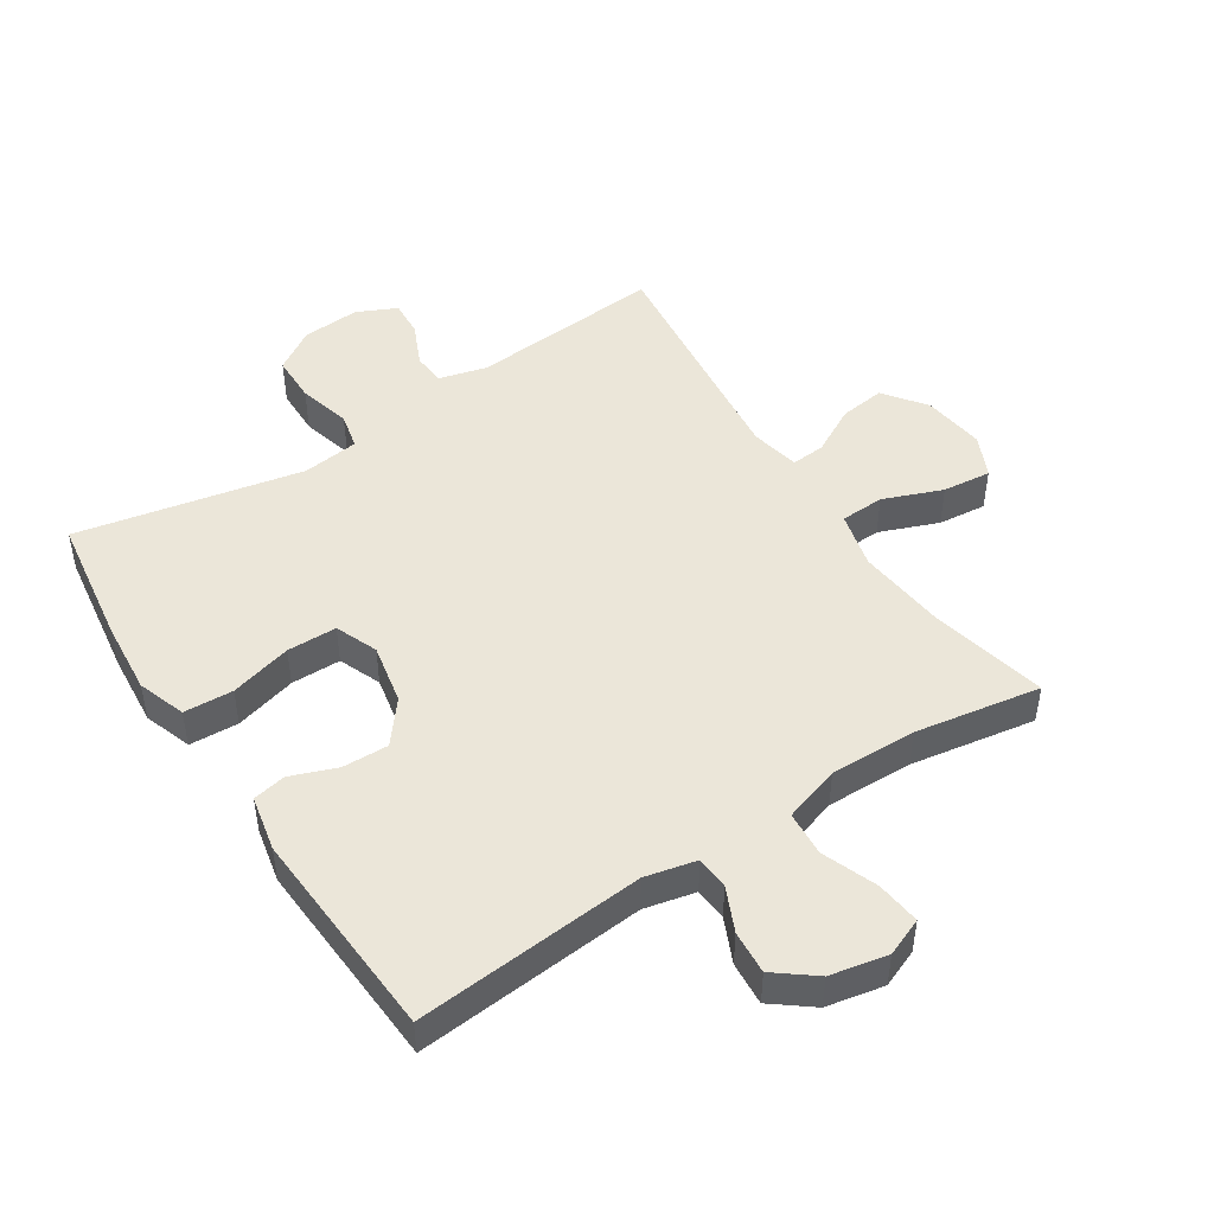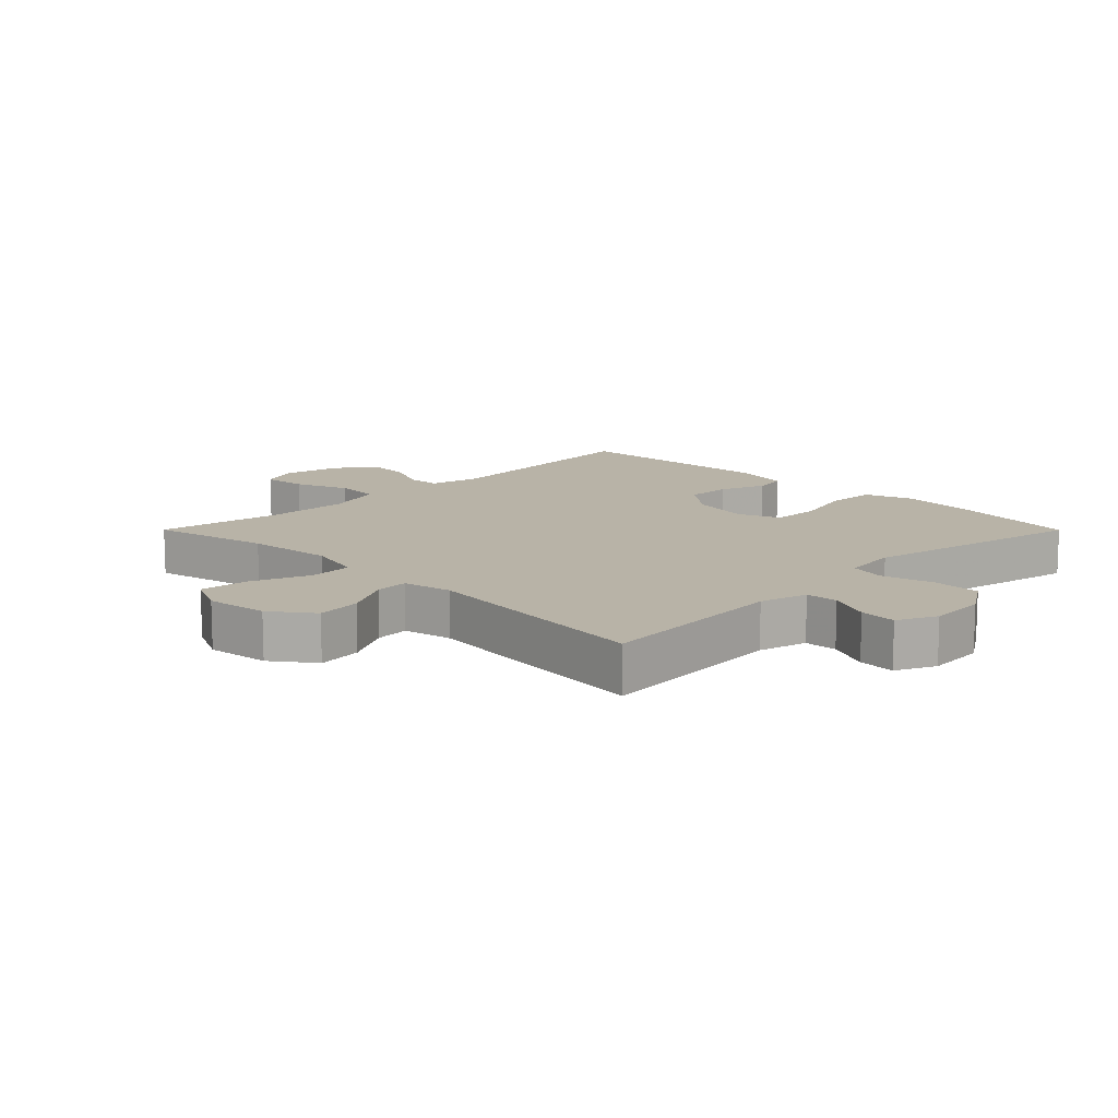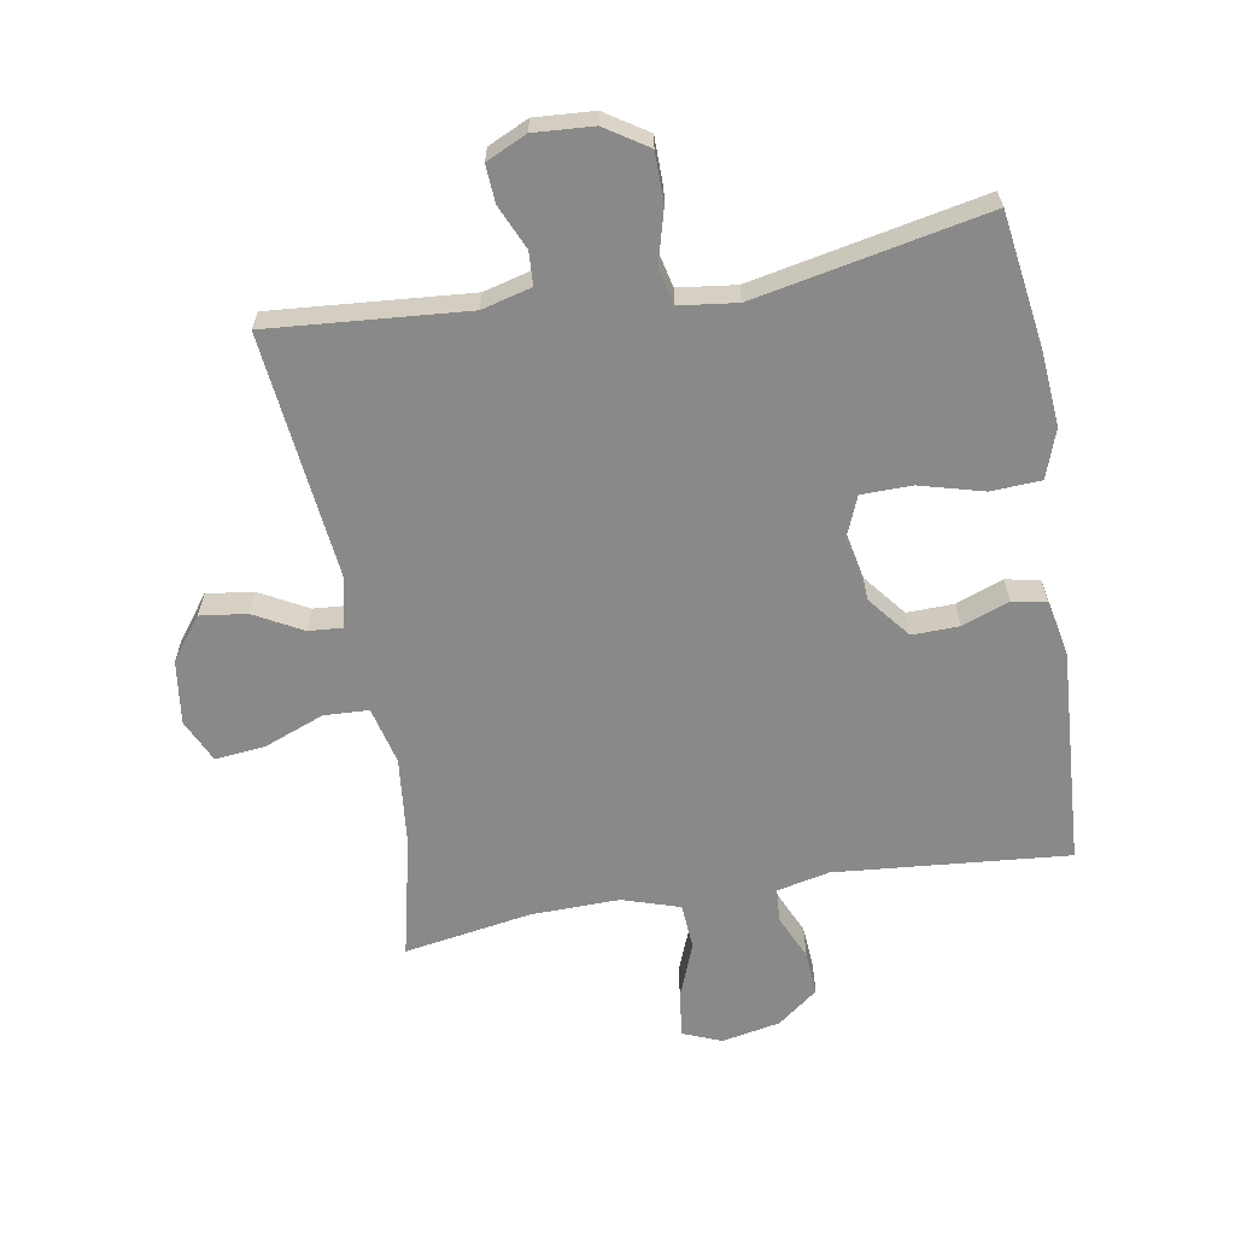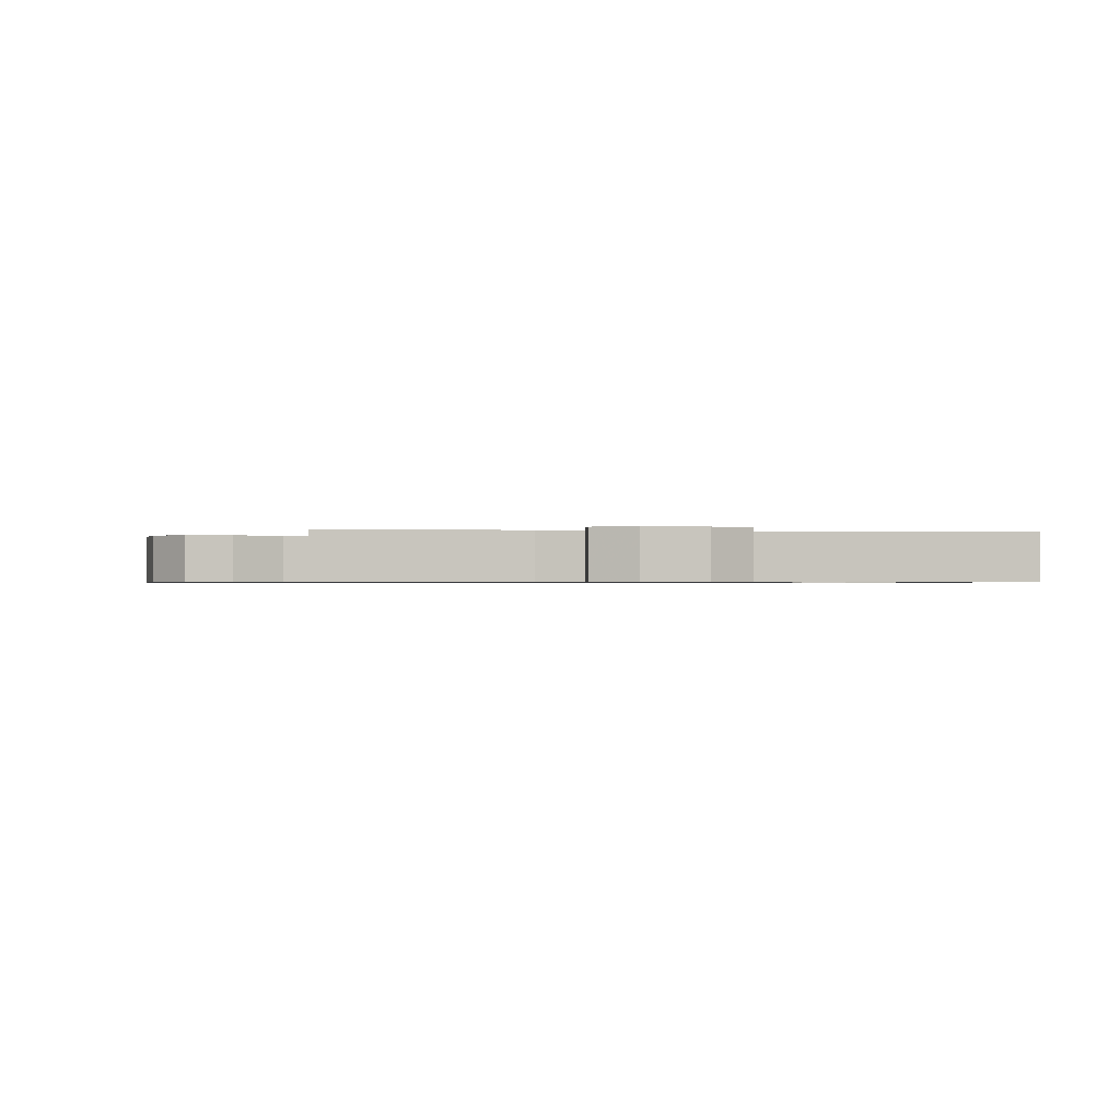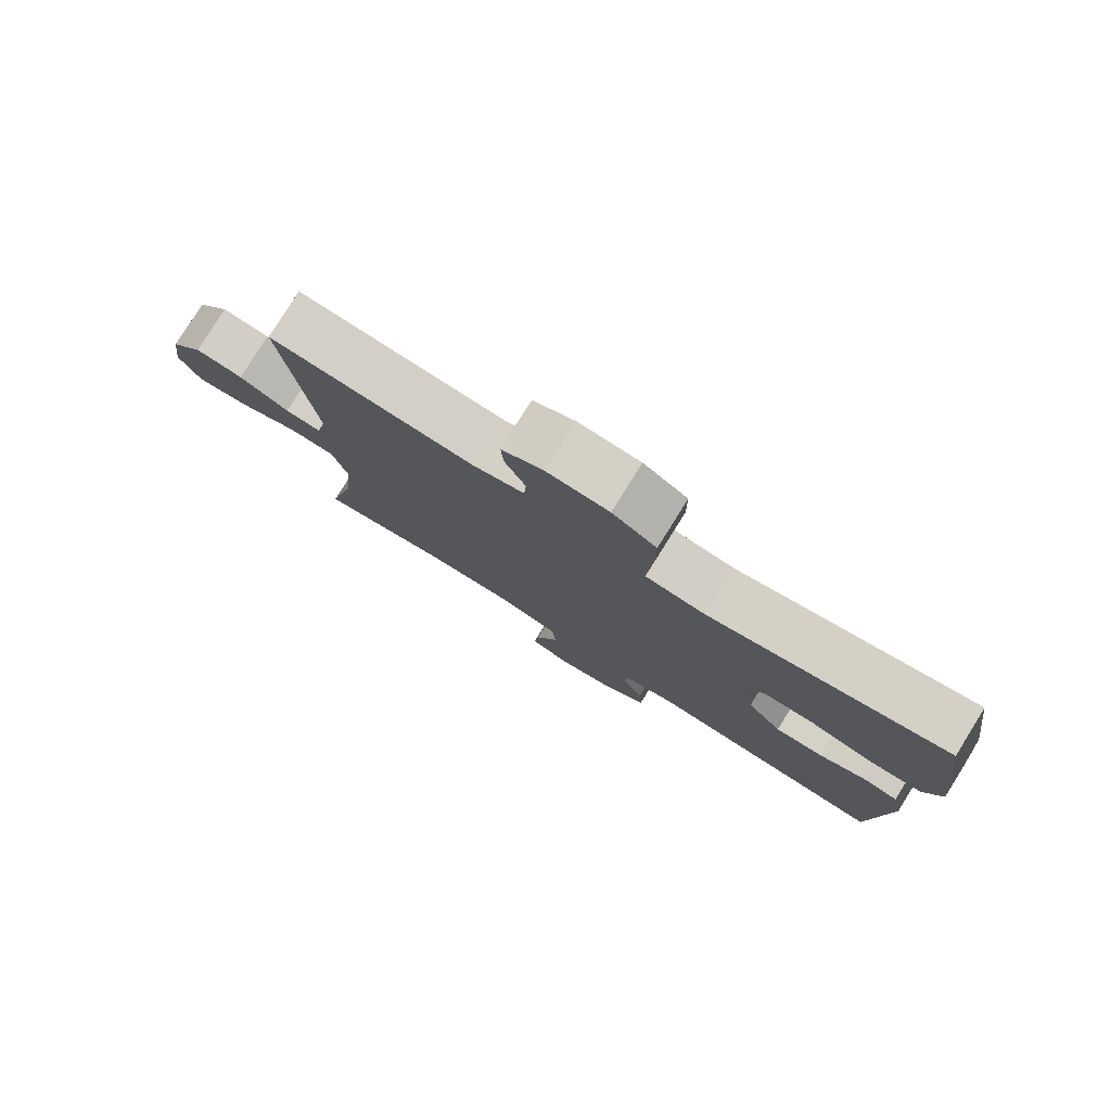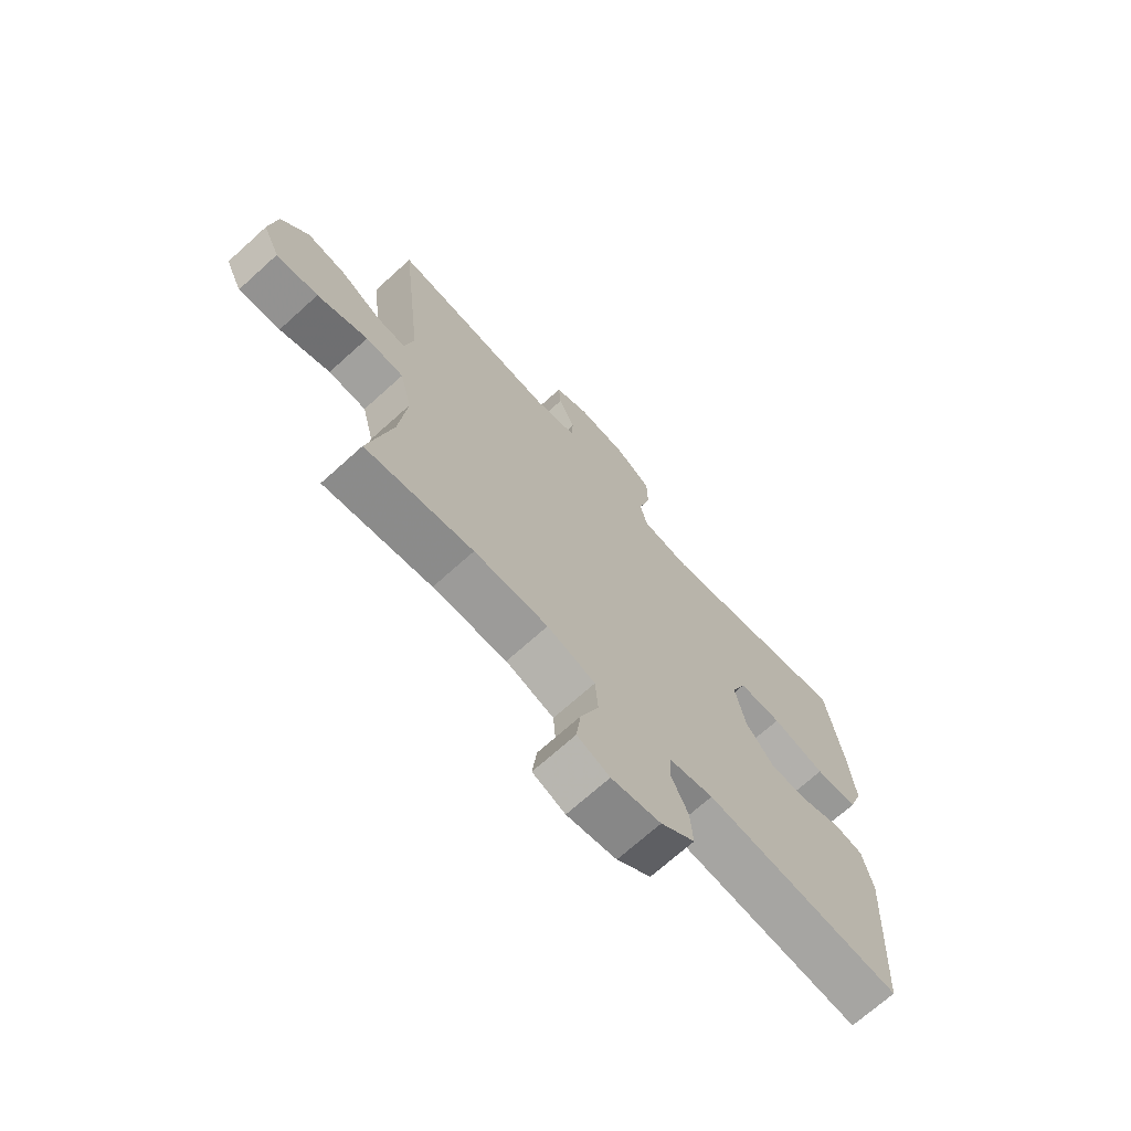
<metadata>
{"format":"obj","ext":"obj","renderer":"f3d","projection":"perspective","resolution":1024,"background":"white","views":[{"elev":47.6,"azim":147.0,"up":"+Y"},{"elev":12.7,"azim":-44.9,"up":"+Y"},{"elev":-63.2,"azim":9.7,"up":"+Y"},{"elev":-0.6,"azim":-7.5,"up":"+Y"},{"elev":79.5,"azim":31.9,"up":"+Z"},{"elev":-70.5,"azim":-47.9,"up":"+Z"}]}
</metadata>
<code>
v -0.5 0.07 0.5
v -0.197 0.07 0.476
v -0.121 0.07 0.496
v -0.118 0.07 0.547
v -0.148 0.07 0.614
v -0.152 0.07 0.672
v -0.09 0.07 0.701
v 0.001 0.07 0.695
v 0.066 0.07 0.653
v 0.067 0.07 0.578
v 0.045 0.07 0.496
v 0.058 0.07 0.439
v 0.146 0.07 0.428
v 0.5 0.07 0.5
v 0.53 0.07 0.296
v 0.54 0.07 0.181
v 0.514 0.07 0.106
v 0.437 0.07 0.102
v 0.34 0.07 0.128
v 0.262 0.07 0.127
v 0.235 0.07 0.061
v 0.254 0.07 -0.034
v 0.306 0.07 -0.099
v 0.378 0.07 -0.097
v 0.45 0.07 -0.07
v 0.502 0.07 -0.08
v 0.52 0.07 -0.167
v 0.5 0.07 -0.5
v 0.142 0.07 -0.469
v 0.062 0.07 -0.487
v 0.058 0.07 -0.538
v 0.089 0.07 -0.607
v 0.094 0.07 -0.675
v 0.032 0.07 -0.723
v -0.058 0.07 -0.741
v -0.117 0.07 -0.717
v -0.109 0.07 -0.648
v -0.076 0.07 -0.562
v -0.081 0.07 -0.492
v -0.169 0.07 -0.464
v -0.304 0.07 -0.467
v -0.5 0.07 -0.5
v -0.458 0.07 -0.314
v -0.444 0.07 -0.177
v -0.466 0.07 -0.089
v -0.535 0.07 -0.086
v -0.627 0.07 -0.122
v -0.703 0.07 -0.13
v -0.734 0.07 -0.064
v -0.721 0.07 0.034
v -0.672 0.07 0.099
v -0.601 0.07 0.09
v -0.527 0.07 0.05
v -0.474 0.07 0.046
v -0.458 0.07 0.123
v -0.5 0 0.5
v -0.197 0 0.476
v -0.121 0 0.496
v -0.118 0 0.547
v -0.148 0 0.614
v -0.152 0 0.672
v -0.09 0 0.701
v 0.001 0 0.695
v 0.066 0 0.653
v 0.067 0 0.578
v 0.045 0 0.496
v 0.058 0 0.439
v 0.146 0 0.428
v 0.5 0 0.5
v 0.53 0 0.296
v 0.54 0 0.181
v 0.514 0 0.106
v 0.437 0 0.102
v 0.34 0 0.128
v 0.262 0 0.127
v 0.235 0 0.061
v 0.254 0 -0.034
v 0.306 0 -0.099
v 0.378 0 -0.097
v 0.45 0 -0.07
v 0.502 0 -0.08
v 0.52 0 -0.167
v 0.5 0 -0.5
v 0.142 0 -0.469
v 0.062 0 -0.487
v 0.058 0 -0.538
v 0.089 0 -0.607
v 0.094 0 -0.675
v 0.032 0 -0.723
v -0.058 0 -0.741
v -0.117 0 -0.717
v -0.109 0 -0.648
v -0.076 0 -0.562
v -0.081 0 -0.492
v -0.169 0 -0.464
v -0.304 0 -0.467
v -0.5 0 -0.5
v -0.458 0 -0.314
v -0.444 0 -0.177
v -0.466 0 -0.089
v -0.535 0 -0.086
v -0.627 0 -0.122
v -0.703 0 -0.13
v -0.734 0 -0.064
v -0.721 0 0.034
v -0.672 0 0.099
v -0.601 0 0.09
v -0.527 0 0.05
v -0.474 0 0.046
v -0.458 0 0.123
f 51 52 53
f 50 51 53
f 49 50 53
f 48 49 53
f 47 48 53
f 46 47 53
f 45 46 53 54
f 44 45 54 55
f 41 42 43
f 40 41 43 44
f 39 40 44 55
f 36 37 38
f 35 36 38
f 34 35 38
f 33 34 38
f 32 33 38
f 31 32 38
f 30 31 38 39
f 55 1 2
f 39 55 2
f 30 39 2
f 29 30 2
f 27 28 29
f 26 27 29
f 25 26 29
f 24 25 29
f 17 18 19
f 16 17 19
f 15 16 19
f 14 15 19
f 13 14 19
f 12 13 19 20
f 9 10 11
f 8 9 11
f 7 8 11
f 6 7 11
f 5 6 11
f 4 5 11
f 3 4 11 12
f 12 20 21
f 3 12 21
f 2 3 21
f 23 24 29
f 22 23 29 2
f 2 21 22
f 108 107 106
f 108 106 105
f 108 105 104
f 108 104 103
f 108 103 102
f 108 102 101
f 109 108 101 100
f 110 109 100 99
f 98 97 96
f 99 98 96 95
f 110 99 95 94
f 93 92 91
f 93 91 90
f 93 90 89
f 93 89 88
f 93 88 87
f 93 87 86
f 94 93 86 85
f 57 56 110
f 57 110 94
f 57 94 85
f 57 85 84
f 84 83 82
f 84 82 81
f 84 81 80
f 84 80 79
f 74 73 72
f 74 72 71
f 74 71 70
f 74 70 69
f 74 69 68
f 75 74 68 67
f 66 65 64
f 66 64 63
f 66 63 62
f 66 62 61
f 66 61 60
f 66 60 59
f 67 66 59 58
f 76 75 67
f 76 67 58
f 76 58 57
f 84 79 78
f 57 84 78 77
f 77 76 57
f 1 56 57 2
f 2 57 58 3
f 3 58 59 4
f 4 59 60 5
f 5 60 61 6
f 6 61 62 7
f 7 62 63 8
f 8 63 64 9
f 9 64 65 10
f 10 65 66 11
f 11 66 67 12
f 12 67 68 13
f 13 68 69 14
f 14 69 70 15
f 15 70 71 16
f 16 71 72 17
f 17 72 73 18
f 18 73 74 19
f 19 74 75 20
f 20 75 76 21
f 21 76 77 22
f 22 77 78 23
f 23 78 79 24
f 24 79 80 25
f 25 80 81 26
f 26 81 82 27
f 27 82 83 28
f 28 83 84 29
f 29 84 85 30
f 30 85 86 31
f 31 86 87 32
f 32 87 88 33
f 33 88 89 34
f 34 89 90 35
f 35 90 91 36
f 36 91 92 37
f 37 92 93 38
f 38 93 94 39
f 39 94 95 40
f 40 95 96 41
f 41 96 97 42
f 42 97 98 43
f 43 98 99 44
f 44 99 100 45
f 45 100 101 46
f 46 101 102 47
f 47 102 103 48
f 48 103 104 49
f 49 104 105 50
f 50 105 106 51
f 51 106 107 52
f 52 107 108 53
f 53 108 109 54
f 54 109 110 55
f 55 110 56 1

</code>
